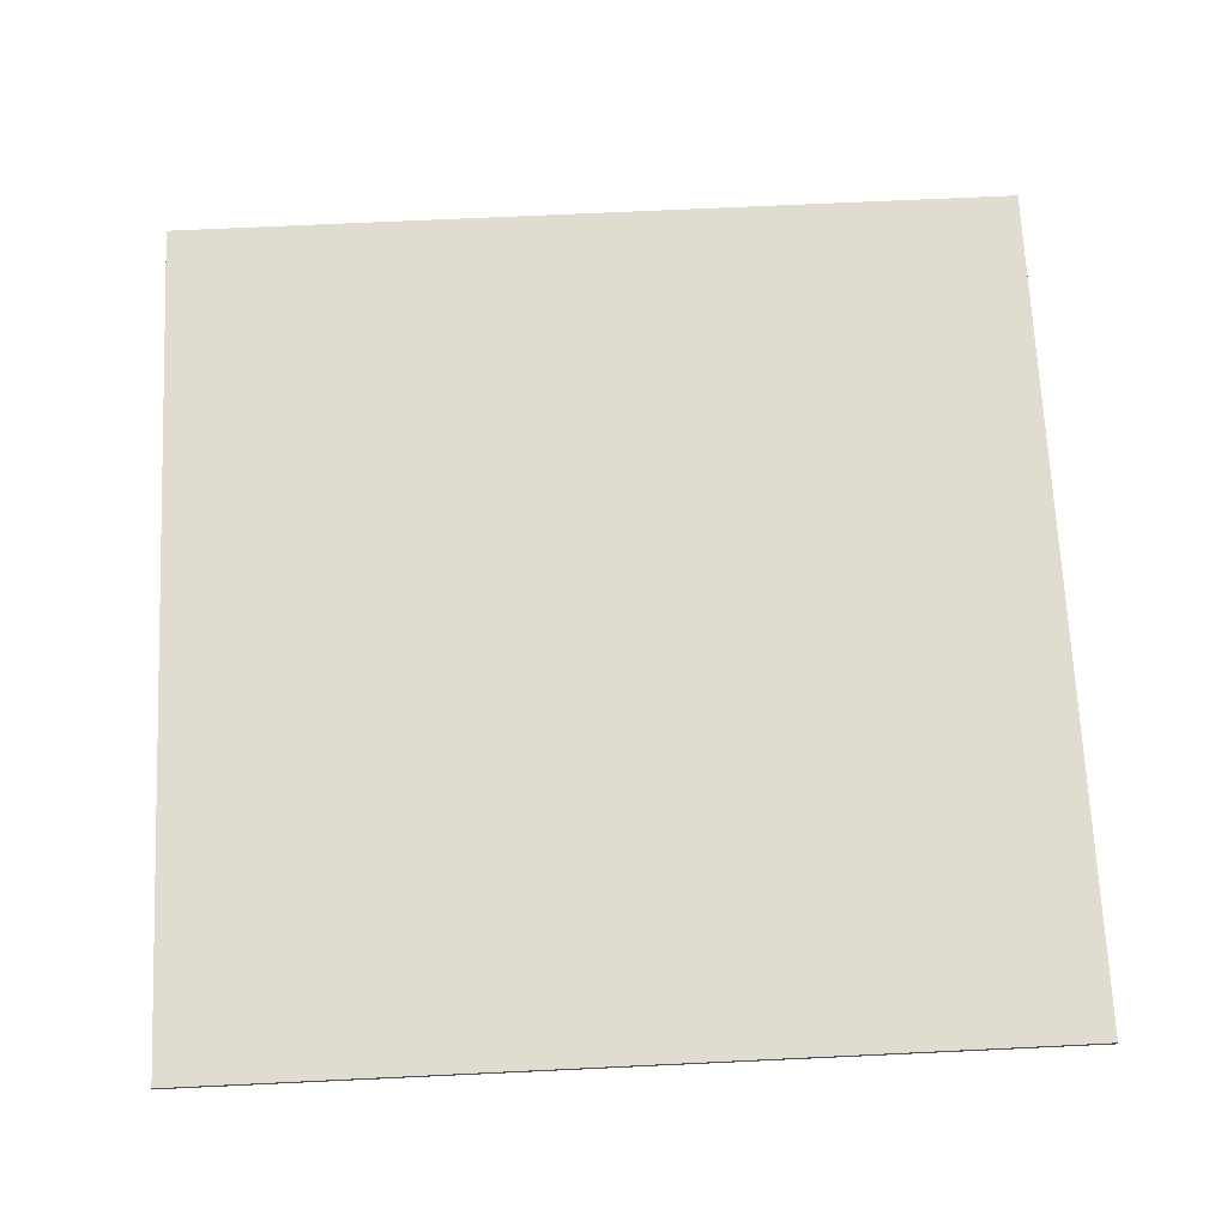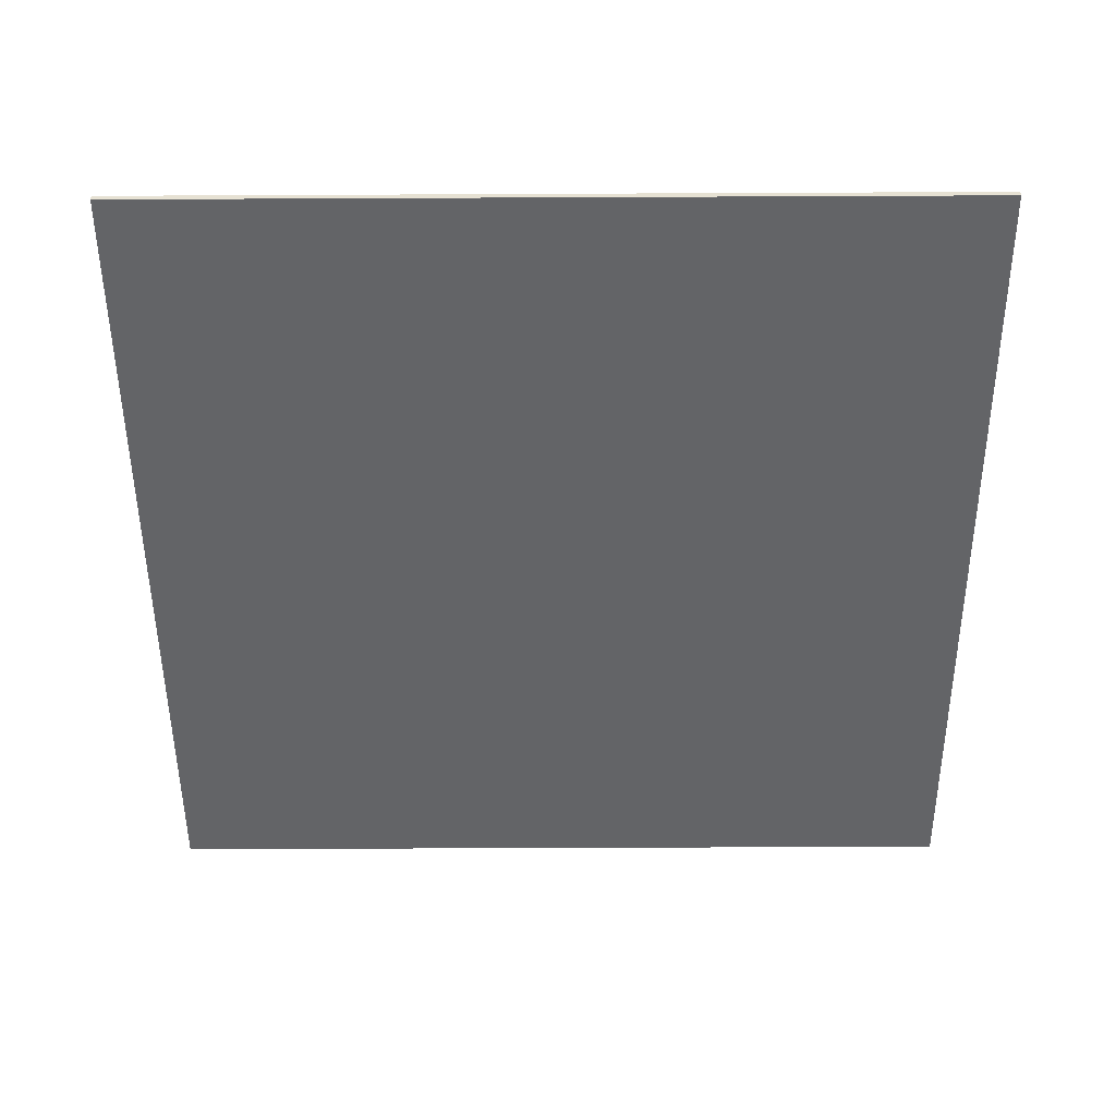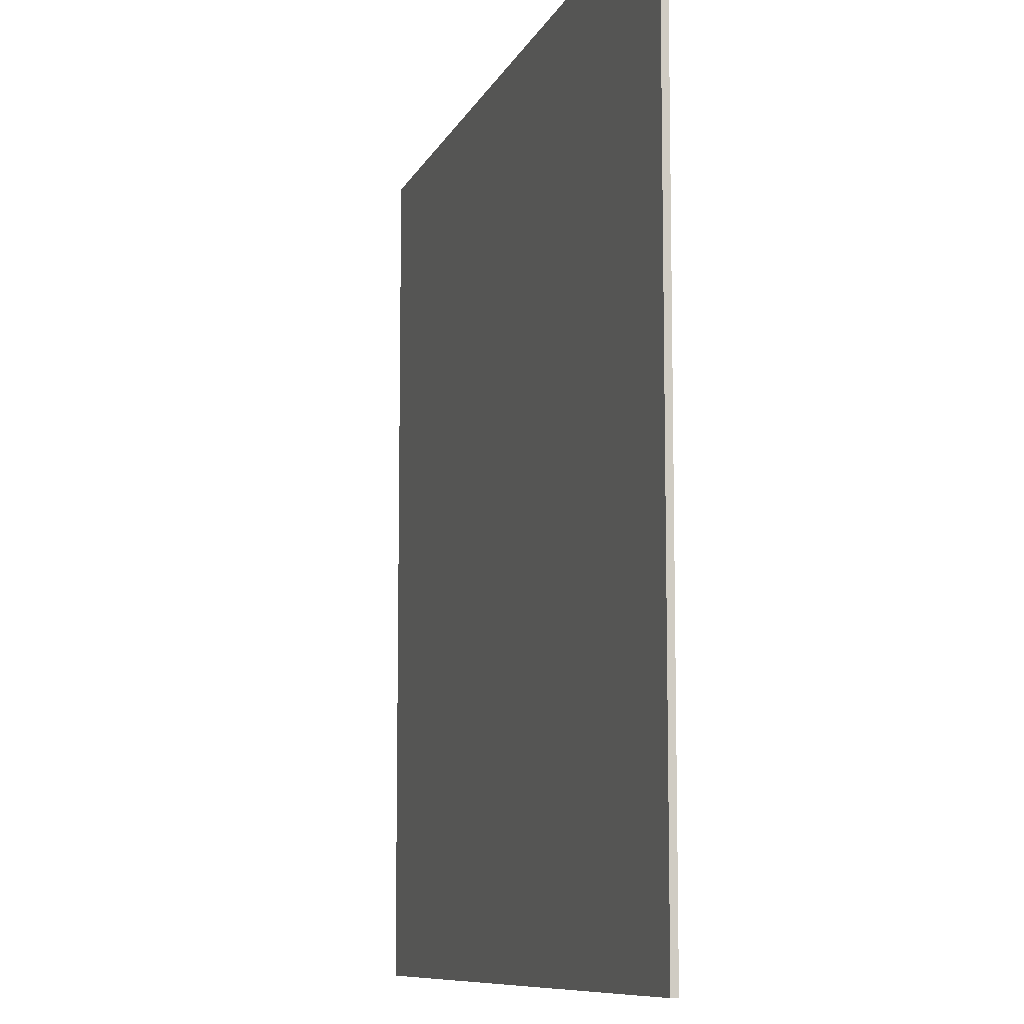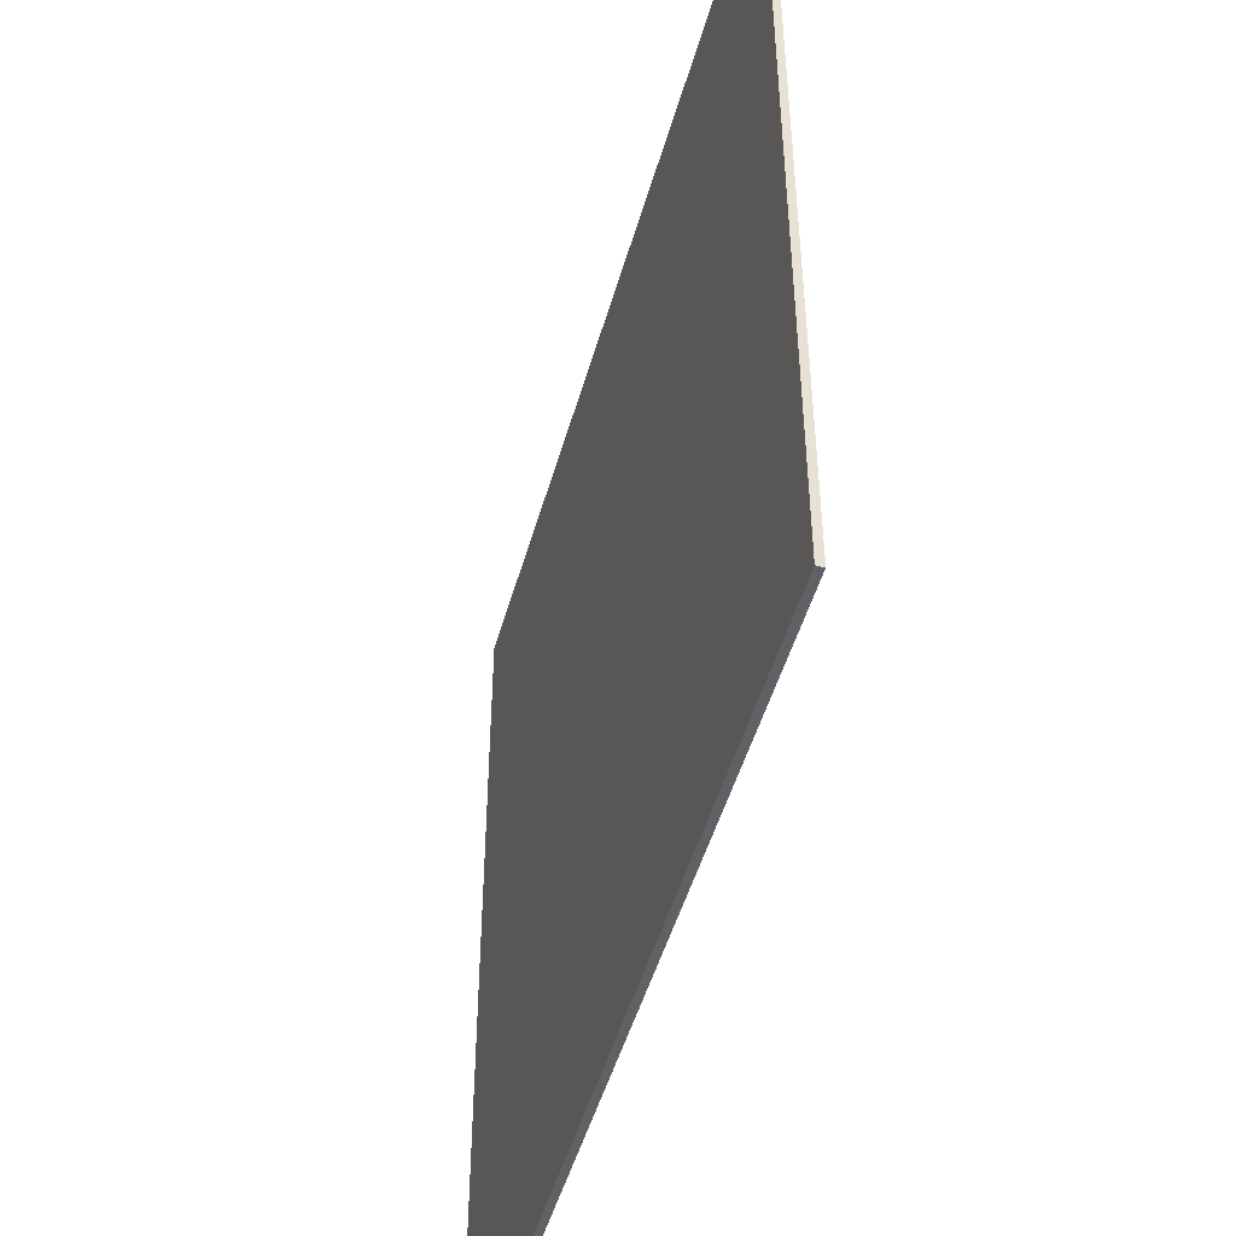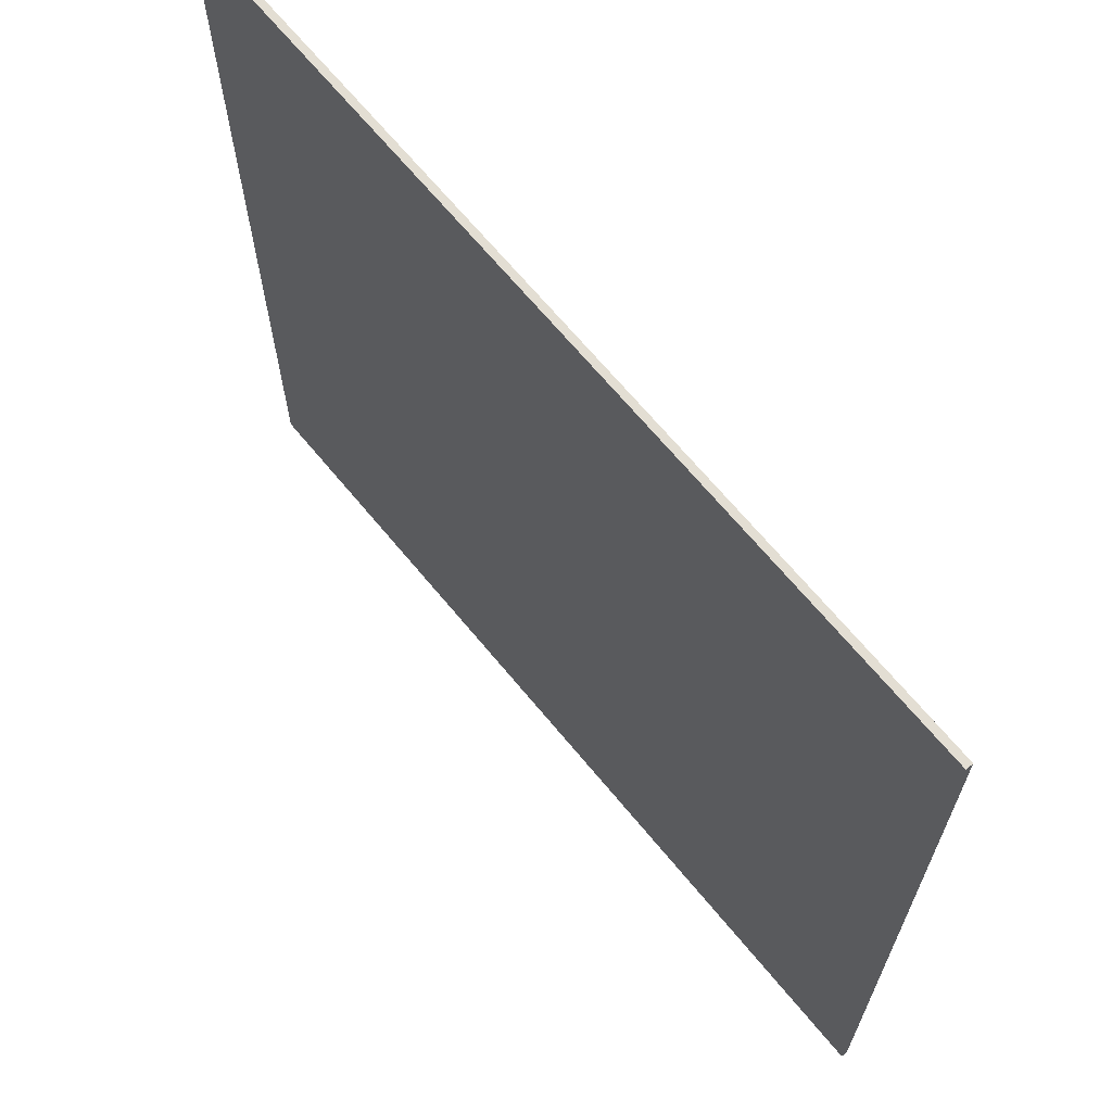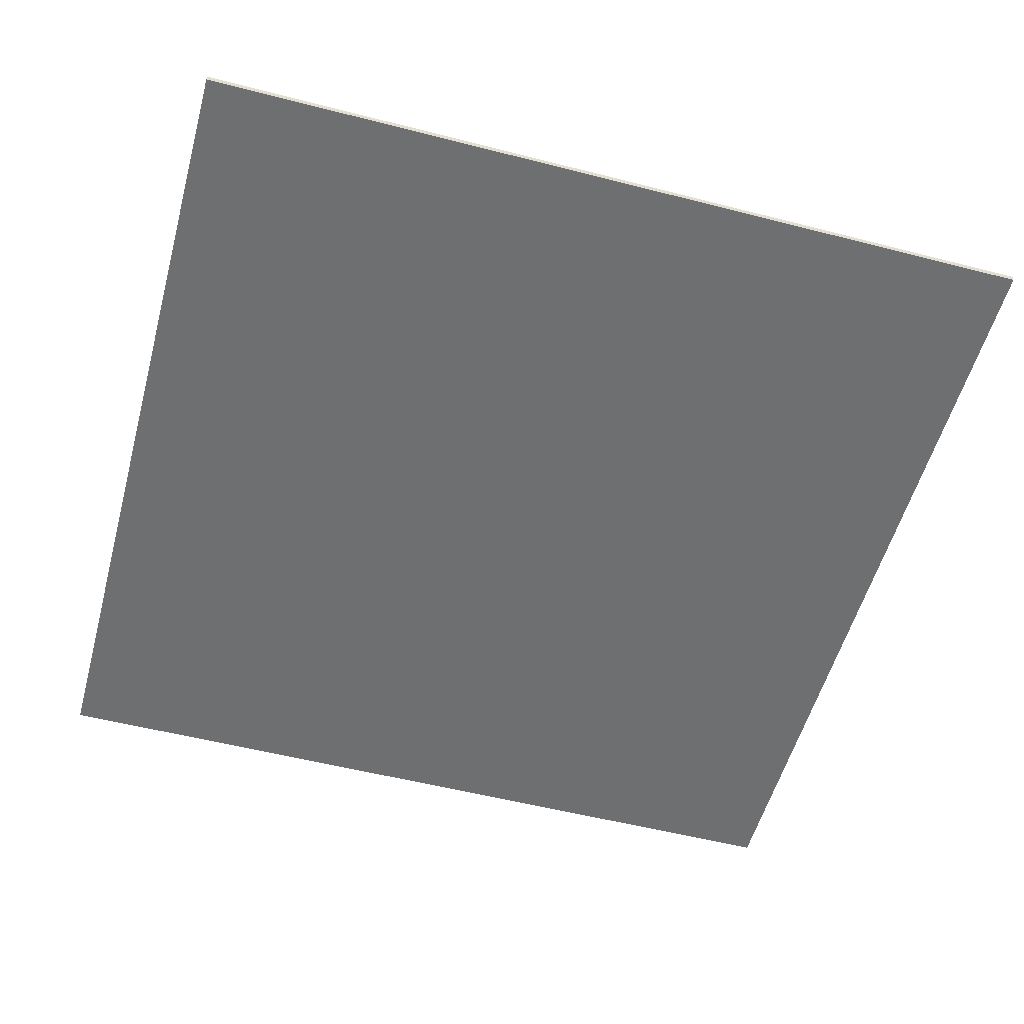
<metadata>
{"format":"obj","ext":"obj","renderer":"f3d","projection":"perspective","resolution":1024,"background":"white","views":[{"elev":69.7,"azim":87.3,"up":"+Y"},{"elev":-51.2,"azim":-89.7,"up":"+Y"},{"elev":-9.2,"azim":-106.2,"up":"+Z"},{"elev":-48.9,"azim":74.4,"up":"+Z"},{"elev":67.2,"azim":50.5,"up":"+Z"},{"elev":-54.5,"azim":74.8,"up":"+Y"}]}
</metadata>
<code>
o plane1
v 10.4 -0.1 -4.8
v 10.4 -0.1 20.8
v 10.4 0.1 -4.8
v 10.4 0.1 20.8
v -15.2 -0.1 -4.8
v -15.2 -0.1 20.8
v -15.2 0.1 -4.8
v -15.2 0.1 20.8
v 10.4 -0.1 -4.8
v 10.4 0.1 -4.8
v -15.2 -0.1 -4.8
v -15.2 0.1 -4.8
v 10.4 -0.1 20.8
v 10.4 0.1 20.8
v -15.2 -0.1 20.8
v -15.2 0.1 20.8
v 10.4 -0.1 -4.8
v -15.2 -0.1 -4.8
v 10.4 -0.1 20.8
v -15.2 -0.1 20.8
v 10.4 0.1 -4.8
v -15.2 0.1 -4.8
v 10.4 0.1 20.8
v -15.2 0.1 20.8
f 3 2 1
f 4 2 3
f 5 6 7
f 7 6 8
f 11 10 9
f 12 10 11
f 13 14 15
f 15 14 16
f 19 18 17
f 20 18 19
f 21 22 23
f 23 22 24

</code>
